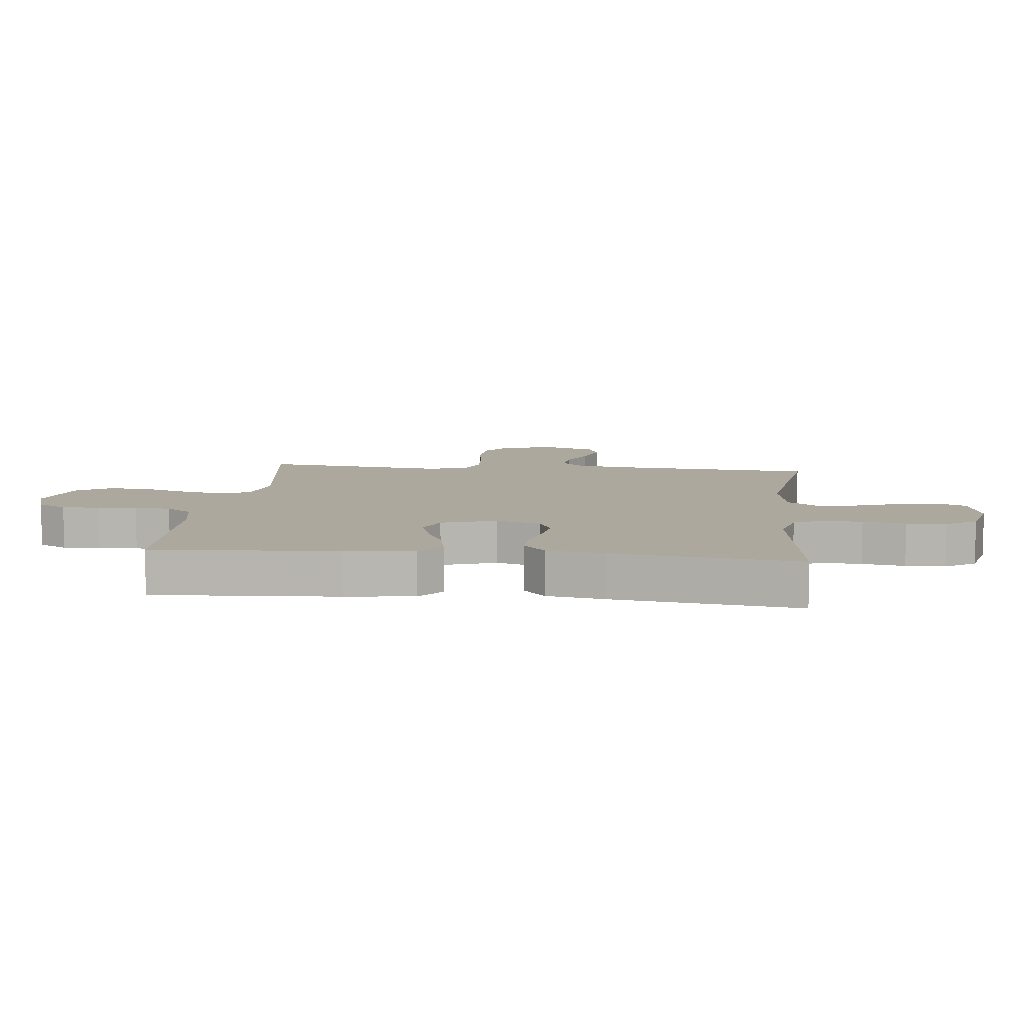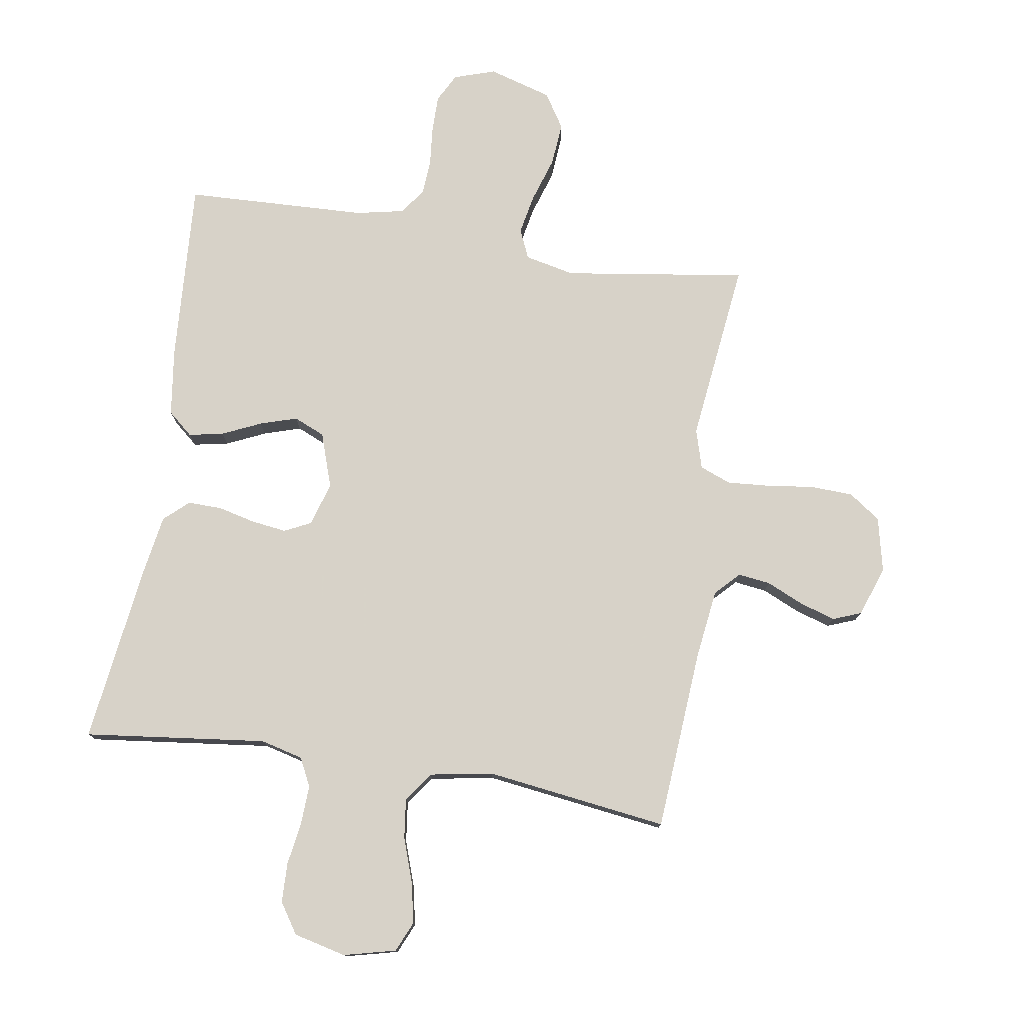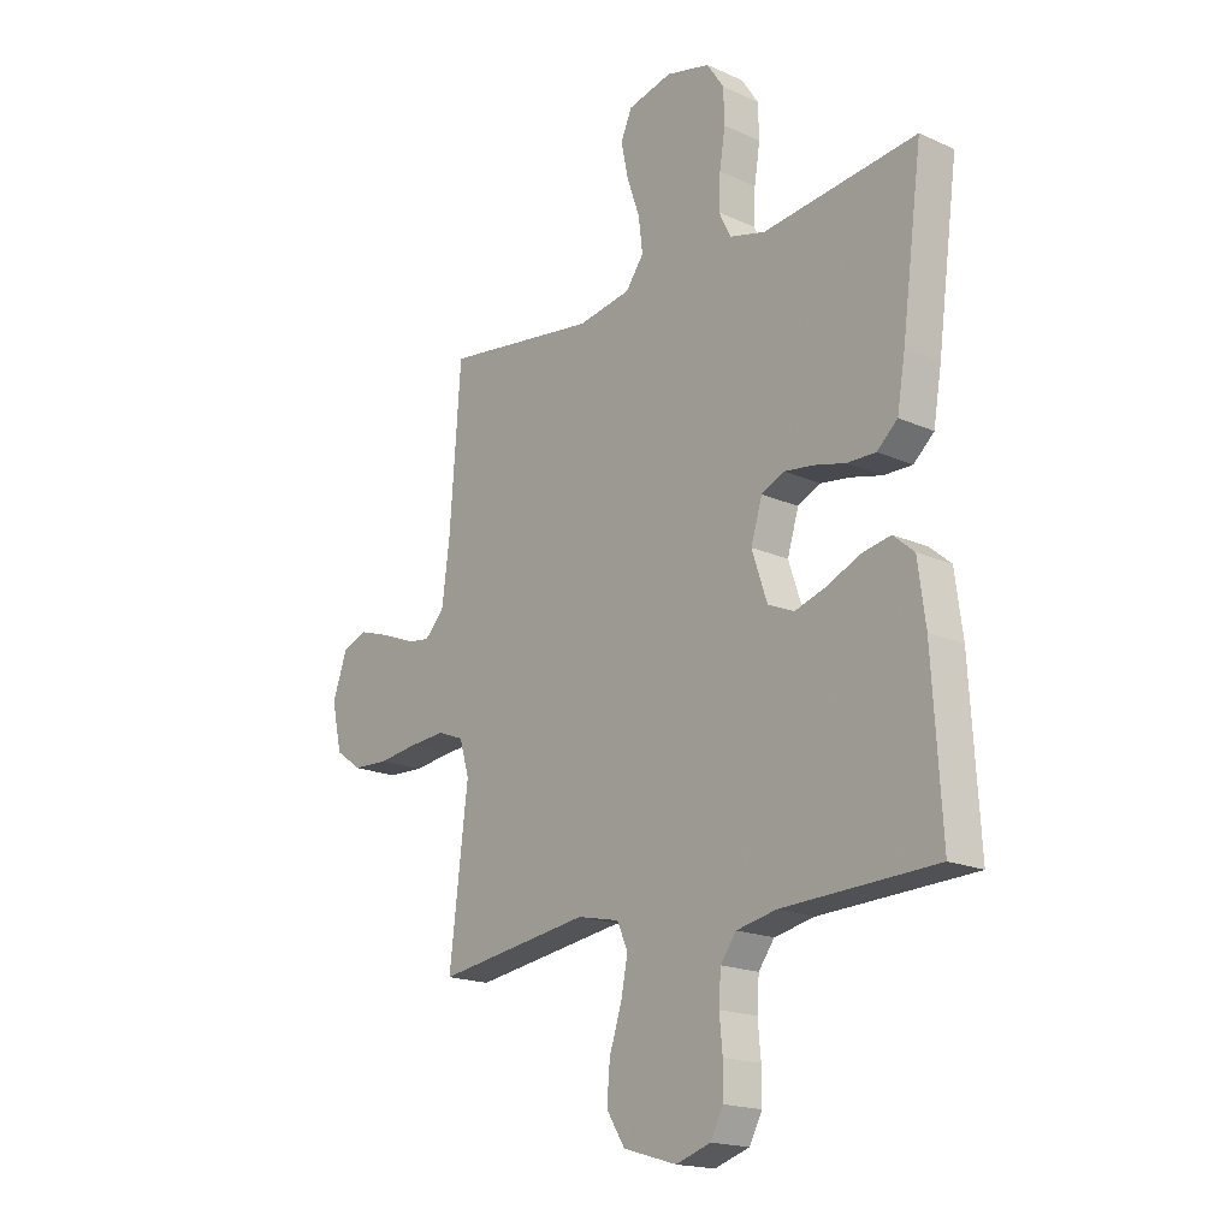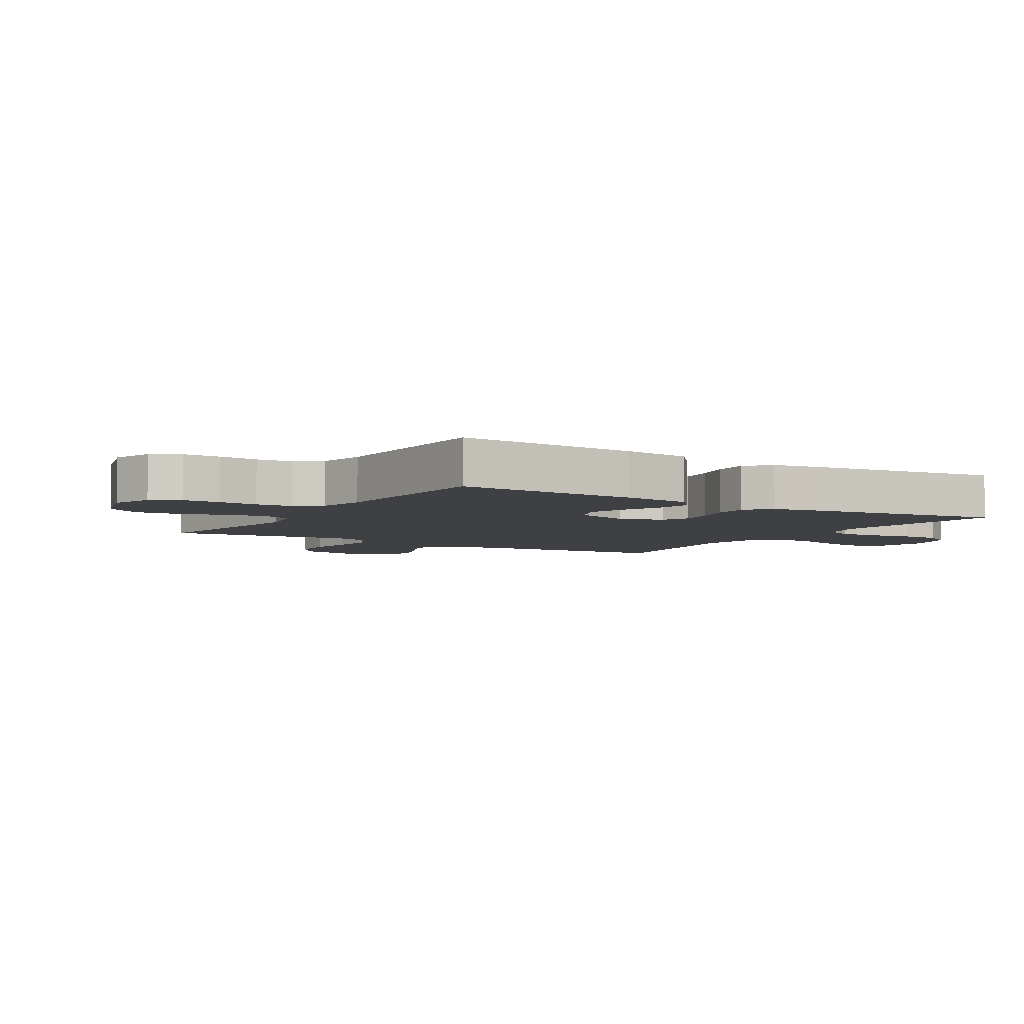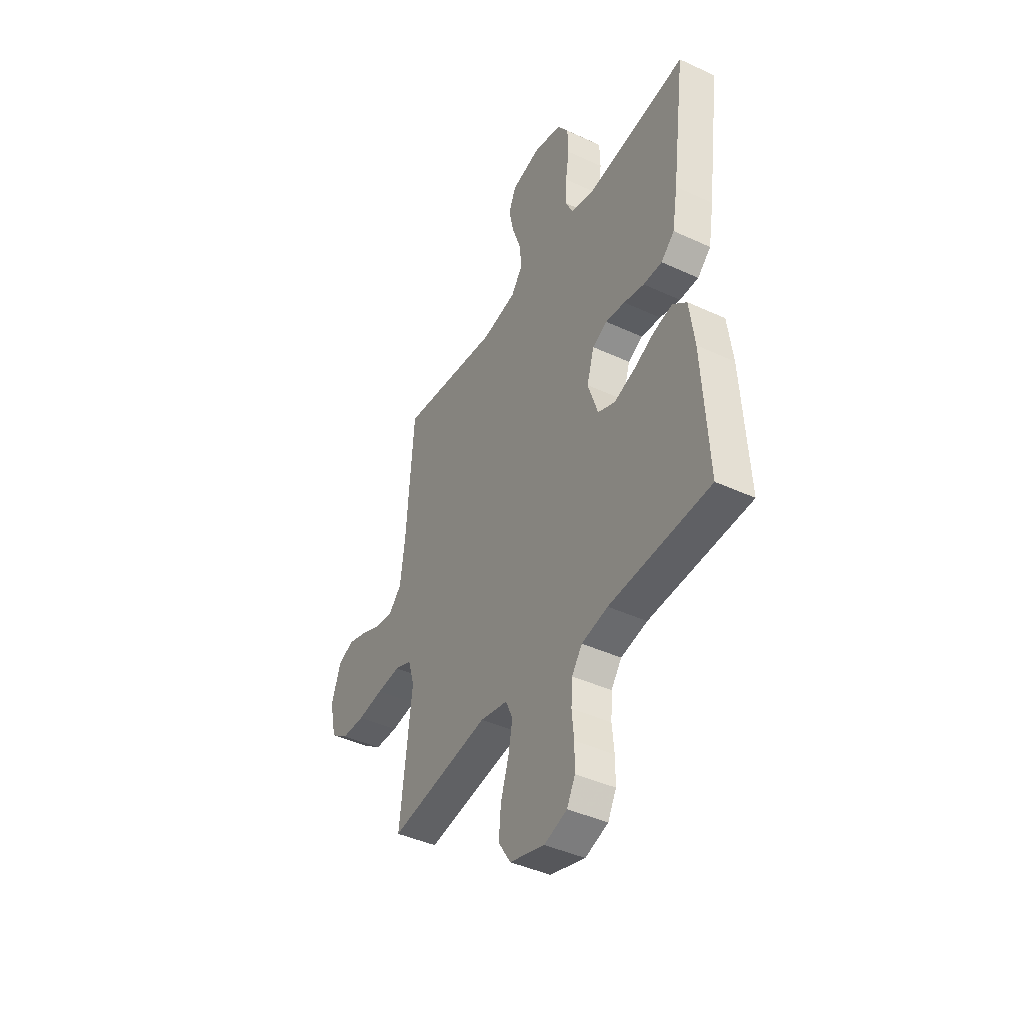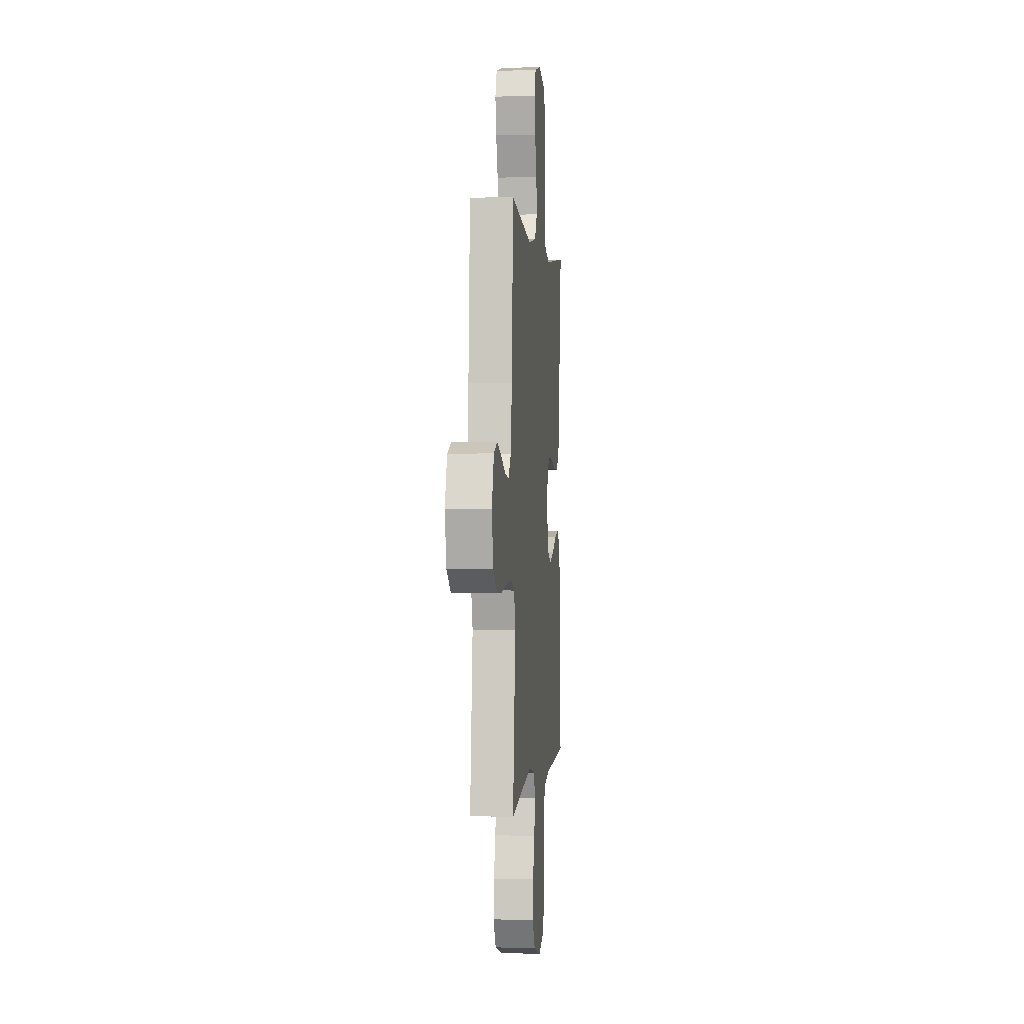
<metadata>
{"format":"obj","ext":"obj","renderer":"f3d","projection":"perspective","resolution":1024,"background":"white","views":[{"elev":8.7,"azim":-83.9,"up":"+Y"},{"elev":77.3,"azim":8.9,"up":"+Y"},{"elev":-18.2,"azim":-130.9,"up":"+Z"},{"elev":-5.0,"azim":-121.6,"up":"+Y"},{"elev":-42.6,"azim":-118.9,"up":"+Z"},{"elev":0.5,"azim":95.6,"up":"+Z"}]}
</metadata>
<code>
v -0.5 0.07 0.5
v -0.2 0.07 0.465
v -0.13 0.07 0.483
v -0.107 0.07 0.53
v -0.11 0.07 0.595
v -0.121 0.07 0.665
v -0.119 0.07 0.73
v -0.086 0.07 0.78
v 0 0.07 0.801
v 0.086 0.07 0.78
v 0.108 0.07 0.73
v 0.094 0.07 0.663
v 0.069 0.07 0.591
v 0.061 0.07 0.525
v 0.096 0.07 0.477
v 0.2 0.07 0.459
v 0.5 0.07 0.5
v 0.522 0.07 0.2
v 0.537 0.07 0.086
v 0.575 0.07 0.047
v 0.628 0.07 0.054
v 0.688 0.07 0.081
v 0.747 0.07 0.1
v 0.794 0.07 0.082
v 0.823 0.07 0
v 0.803 0.07 -0.09
v 0.751 0.07 -0.127
v 0.681 0.07 -0.13
v 0.604 0.07 -0.12
v 0.534 0.07 -0.115
v 0.483 0.07 -0.135
v 0.464 0.07 -0.2
v 0.5 0.07 -0.5
v 0.2 0.07 -0.457
v 0.118 0.07 -0.475
v 0.097 0.07 -0.523
v 0.11 0.07 -0.589
v 0.134 0.07 -0.663
v 0.14 0.07 -0.734
v 0.104 0.07 -0.791
v 0 0.07 -0.822
v -0.068 0.07 -0.8
v -0.093 0.07 -0.753
v -0.093 0.07 -0.692
v -0.087 0.07 -0.628
v -0.091 0.07 -0.569
v -0.122 0.07 -0.527
v -0.2 0.07 -0.511
v -0.5 0.07 -0.5
v -0.482 0.07 -0.2
v -0.467 0.07 -0.088
v -0.426 0.07 -0.053
v -0.369 0.07 -0.064
v -0.305 0.07 -0.093
v -0.244 0.07 -0.112
v -0.193 0.07 -0.09
v -0.163 0.07 0
v -0.185 0.07 0.072
v -0.229 0.07 0.093
v -0.287 0.07 0.085
v -0.348 0.07 0.07
v -0.404 0.07 0.069
v -0.444 0.07 0.105
v -0.46 0.07 0.2
v -0.5 0 0.5
v -0.2 0 0.465
v -0.13 0 0.483
v -0.107 0 0.53
v -0.11 0 0.595
v -0.121 0 0.665
v -0.119 0 0.73
v -0.086 0 0.78
v 0 0 0.801
v 0.086 0 0.78
v 0.108 0 0.73
v 0.094 0 0.663
v 0.069 0 0.591
v 0.061 0 0.525
v 0.096 0 0.477
v 0.2 0 0.459
v 0.5 0 0.5
v 0.522 0 0.2
v 0.537 0 0.086
v 0.575 0 0.047
v 0.628 0 0.054
v 0.688 0 0.081
v 0.747 0 0.1
v 0.794 0 0.082
v 0.823 0 0
v 0.803 0 -0.09
v 0.751 0 -0.127
v 0.681 0 -0.13
v 0.604 0 -0.12
v 0.534 0 -0.115
v 0.483 0 -0.135
v 0.464 0 -0.2
v 0.5 0 -0.5
v 0.2 0 -0.457
v 0.118 0 -0.475
v 0.097 0 -0.523
v 0.11 0 -0.589
v 0.134 0 -0.663
v 0.14 0 -0.734
v 0.104 0 -0.791
v 0 0 -0.822
v -0.068 0 -0.8
v -0.093 0 -0.753
v -0.093 0 -0.692
v -0.087 0 -0.628
v -0.091 0 -0.569
v -0.122 0 -0.527
v -0.2 0 -0.511
v -0.5 0 -0.5
v -0.482 0 -0.2
v -0.467 0 -0.088
v -0.426 0 -0.053
v -0.369 0 -0.064
v -0.305 0 -0.093
v -0.244 0 -0.112
v -0.193 0 -0.09
v -0.163 0 0
v -0.185 0 0.072
v -0.229 0 0.093
v -0.287 0 0.085
v -0.348 0 0.07
v -0.404 0 0.069
v -0.444 0 0.105
v -0.46 0 0.2
f 63 64 1 2
f 60 61 62 63
f 59 60 63 2
f 58 59 2 3
f 57 58 3 4
f 51 52 53 54
f 51 54 55
f 48 49 50 51
f 47 48 51 55
f 46 47 55 56
f 42 43 44 45
f 42 45 46
f 41 42 46
f 37 38 39 40
f 36 37 40 41
f 32 33 34
f 31 32 34 35
f 26 27 28 29
f 26 29 30
f 25 26 30
f 24 25 30 31
f 21 22 23 24
f 16 17 18
f 15 16 18 19
f 10 11 12 13
f 10 13 14
f 9 10 14
f 8 9 14
f 5 6 7 8
f 4 5 8 14
f 57 4 14 15
f 36 41 46 56
f 35 36 56 57
f 31 35 57 15
f 21 24 31
f 20 21 31
f 15 19 20 31
f 66 65 128 127
f 127 126 125 124
f 66 127 124 123
f 67 66 123 122
f 68 67 122 121
f 118 117 116 115
f 119 118 115
f 115 114 113 112
f 119 115 112 111
f 120 119 111 110
f 109 108 107 106
f 110 109 106
f 110 106 105
f 104 103 102 101
f 105 104 101 100
f 98 97 96
f 99 98 96 95
f 93 92 91 90
f 94 93 90
f 94 90 89
f 95 94 89 88
f 88 87 86 85
f 82 81 80
f 83 82 80 79
f 77 76 75 74
f 78 77 74
f 78 74 73
f 78 73 72
f 72 71 70 69
f 78 72 69 68
f 79 78 68 121
f 120 110 105 100
f 121 120 100 99
f 79 121 99 95
f 95 88 85
f 95 85 84
f 95 84 83 79
f 1 65 66 2
f 2 66 67 3
f 3 67 68 4
f 4 68 69 5
f 5 69 70 6
f 6 70 71 7
f 7 71 72 8
f 8 72 73 9
f 9 73 74 10
f 10 74 75 11
f 11 75 76 12
f 12 76 77 13
f 13 77 78 14
f 14 78 79 15
f 15 79 80 16
f 16 80 81 17
f 17 81 82 18
f 18 82 83 19
f 19 83 84 20
f 20 84 85 21
f 21 85 86 22
f 22 86 87 23
f 23 87 88 24
f 24 88 89 25
f 25 89 90 26
f 26 90 91 27
f 27 91 92 28
f 28 92 93 29
f 29 93 94 30
f 30 94 95 31
f 31 95 96 32
f 32 96 97 33
f 33 97 98 34
f 34 98 99 35
f 35 99 100 36
f 36 100 101 37
f 37 101 102 38
f 38 102 103 39
f 39 103 104 40
f 40 104 105 41
f 41 105 106 42
f 42 106 107 43
f 43 107 108 44
f 44 108 109 45
f 45 109 110 46
f 46 110 111 47
f 47 111 112 48
f 48 112 113 49
f 49 113 114 50
f 50 114 115 51
f 51 115 116 52
f 52 116 117 53
f 53 117 118 54
f 54 118 119 55
f 55 119 120 56
f 56 120 121 57
f 57 121 122 58
f 58 122 123 59
f 59 123 124 60
f 60 124 125 61
f 61 125 126 62
f 62 126 127 63
f 63 127 128 64
f 64 128 65 1

</code>
